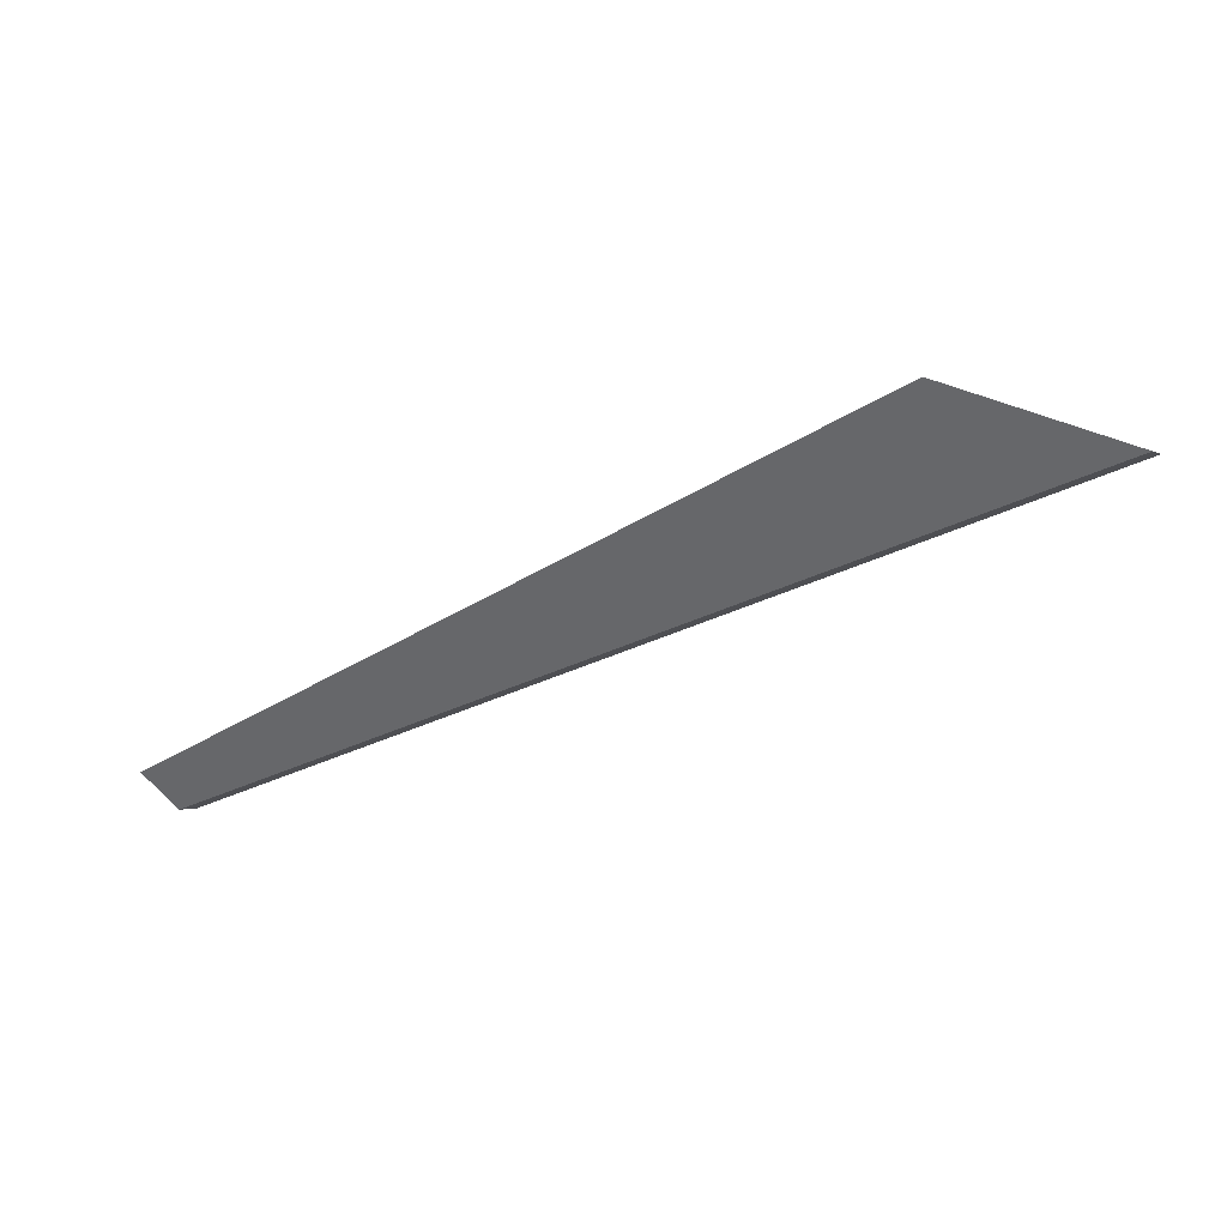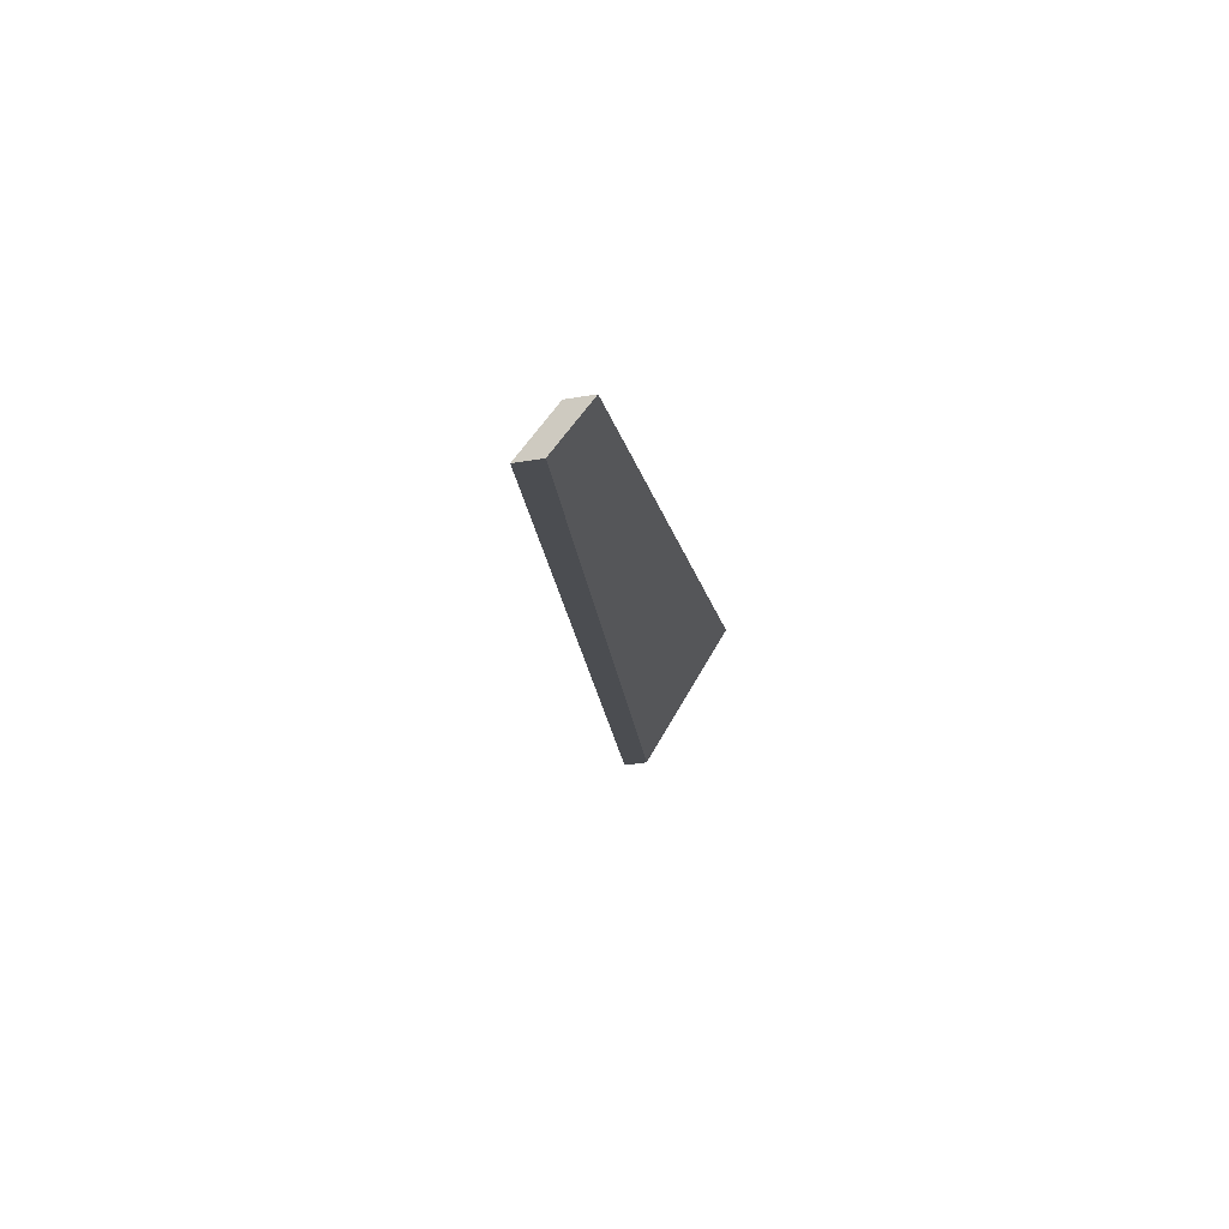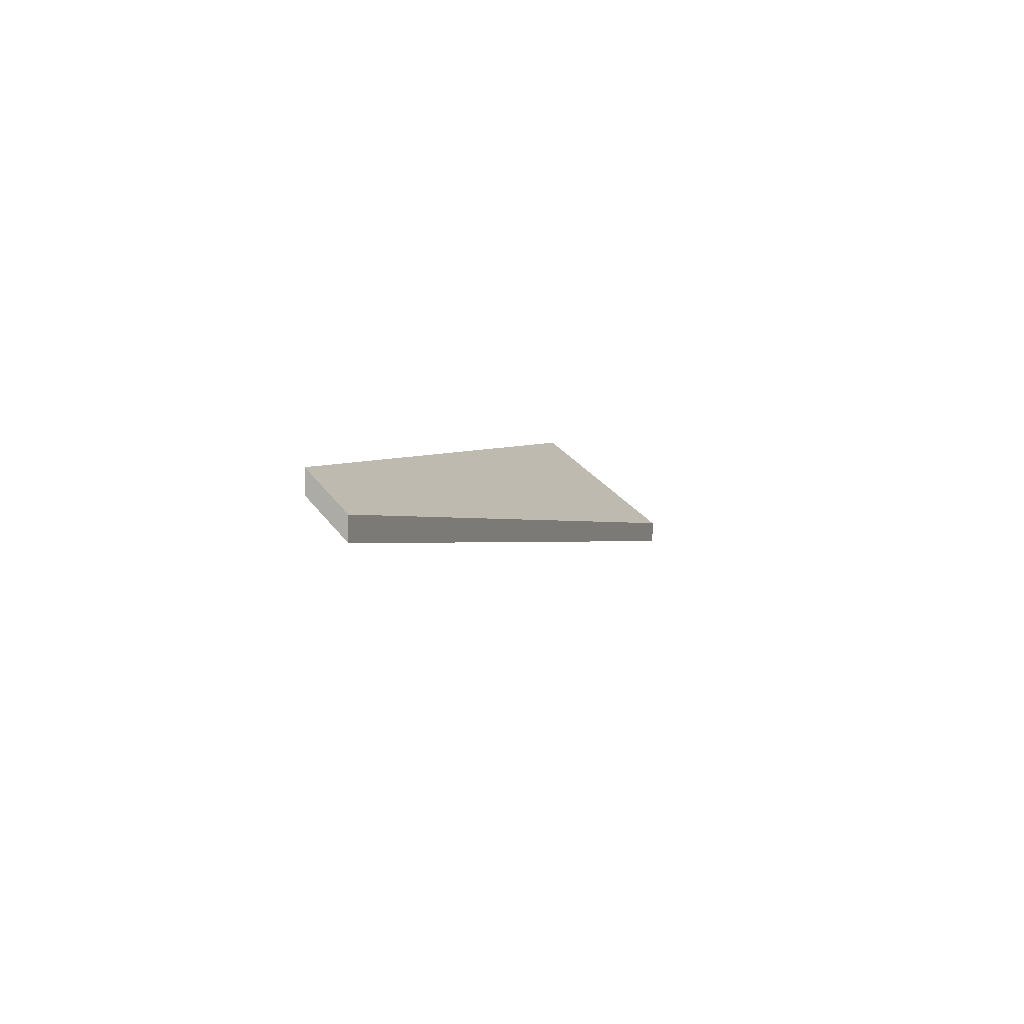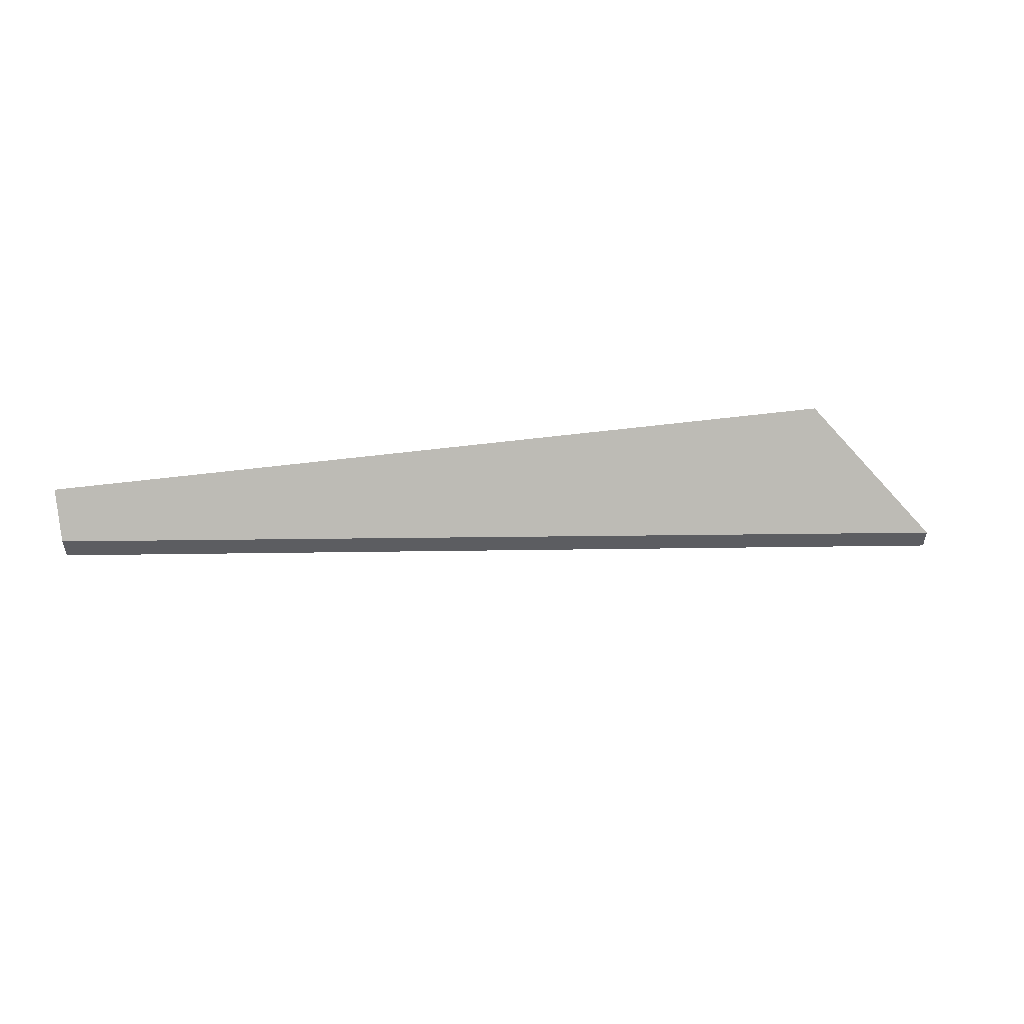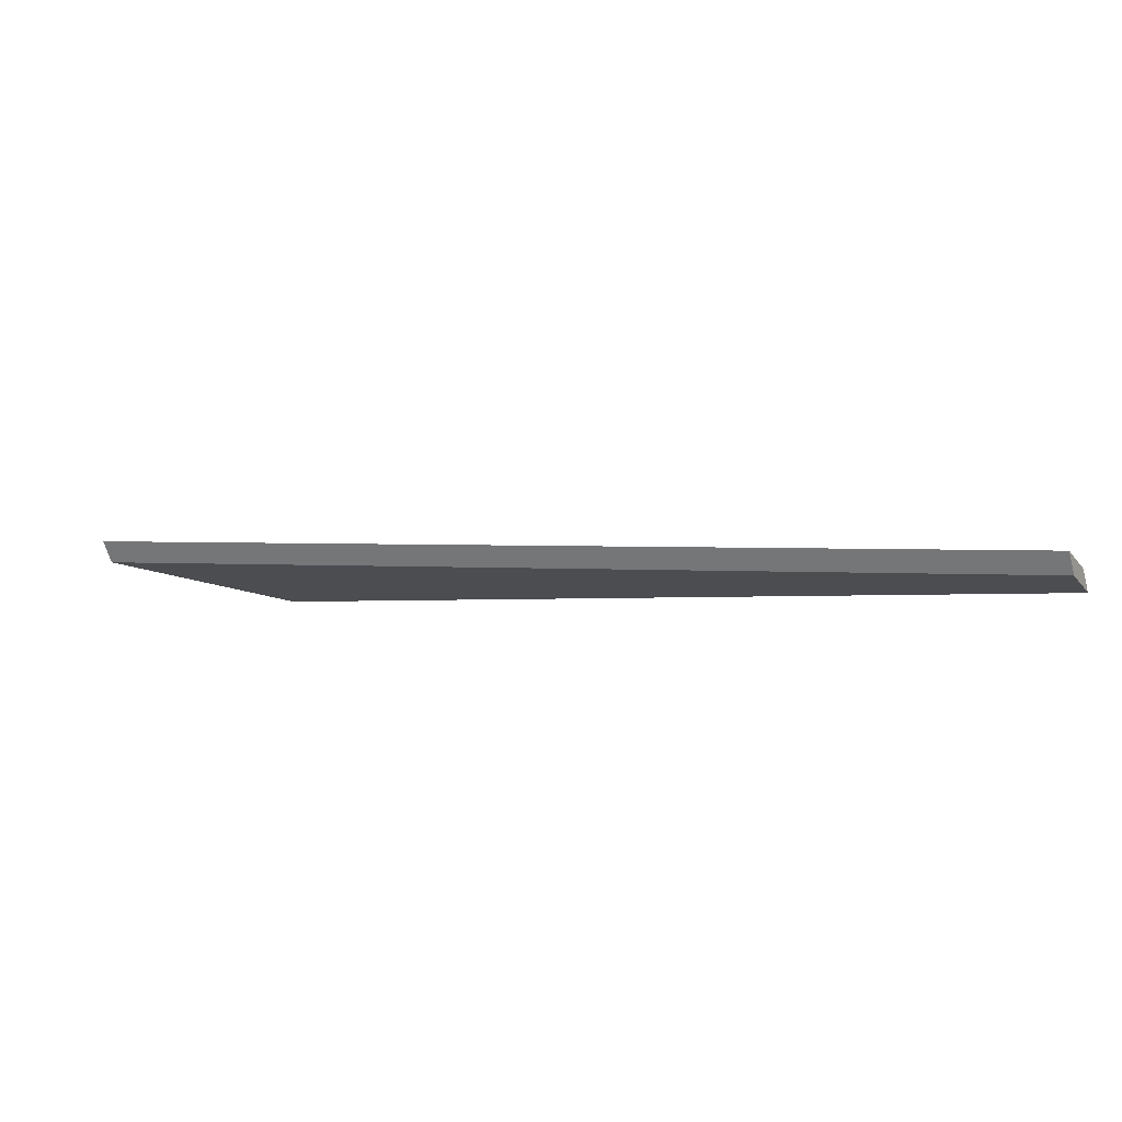
<metadata>
{"format":"obj","ext":"obj","renderer":"f3d","projection":"perspective","resolution":1024,"background":"white","views":[{"elev":-2.3,"azim":-150.1,"up":"+Z"},{"elev":-34.4,"azim":102.9,"up":"+Z"},{"elev":7.1,"azim":128.7,"up":"+Y"},{"elev":51.9,"azim":-167.9,"up":"+Y"},{"elev":-65.7,"azim":15.7,"up":"+Z"}]}
</metadata>
<code>
v 1.172 0.01658 1.251
v 1.075 0.00313 1.284
v 1.091 0.01569 1.29
v 1.174 0.02077 1.255
v 1.172 0.01394 1.251
v 1.174 0.01814 1.255
v 1.091 0.01306 1.29
v 1.075 0.000497 1.284
v 1.174 0.01814 1.255
v 1.172 0.01394 1.251
v 1.172 0.01658 1.251
v 1.174 0.02077 1.255
v 1.091 0.01306 1.29
v 1.174 0.01814 1.255
v 1.174 0.02077 1.255
v 1.091 0.01569 1.29
v 1.075 0.000497 1.284
v 1.091 0.01306 1.29
v 1.091 0.01569 1.29
v 1.075 0.00313 1.284
v 1.172 0.01394 1.251
v 1.075 0.000497 1.284
v 1.075 0.00313 1.284
v 1.172 0.01658 1.251
f 1 2 3
f 1 3 4
f 5 6 7
f 5 7 8
f 9 10 11
f 9 11 12
f 13 14 15
f 13 15 16
f 17 18 19
f 17 19 20
f 21 22 23
f 21 23 24

</code>
